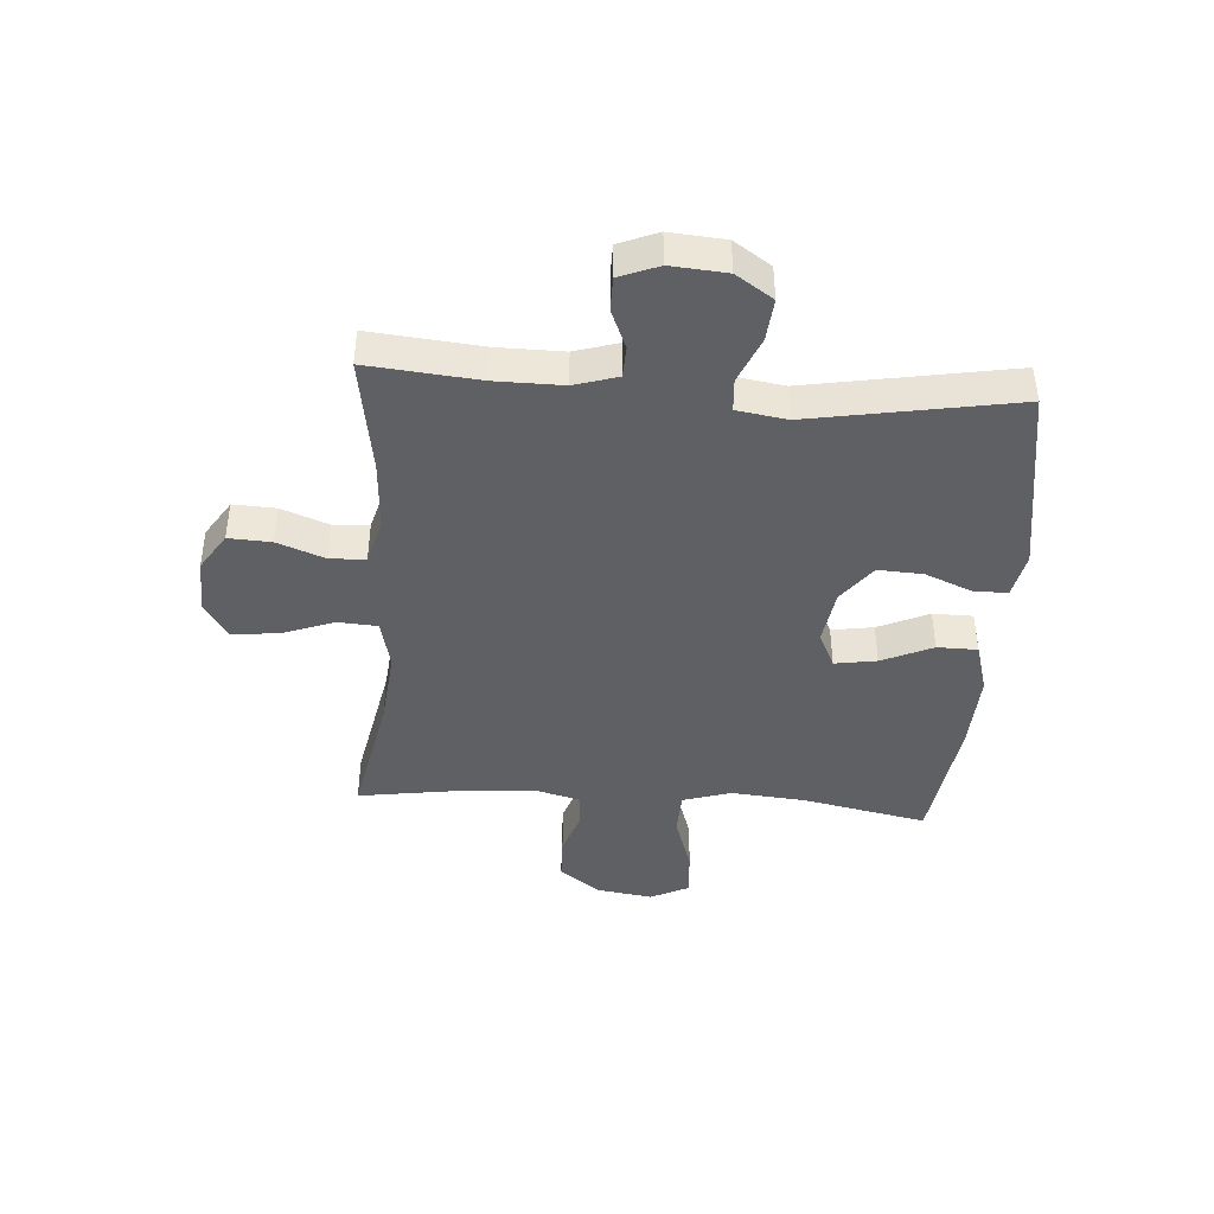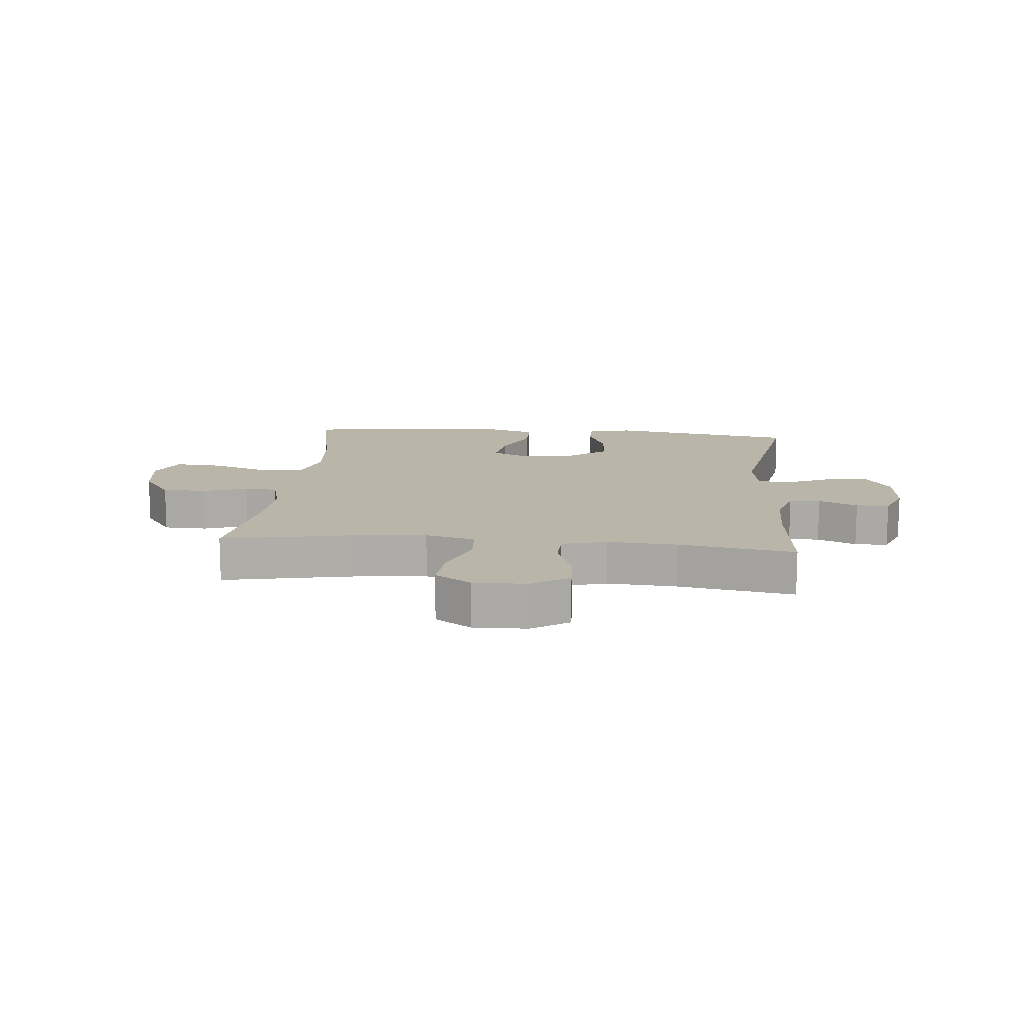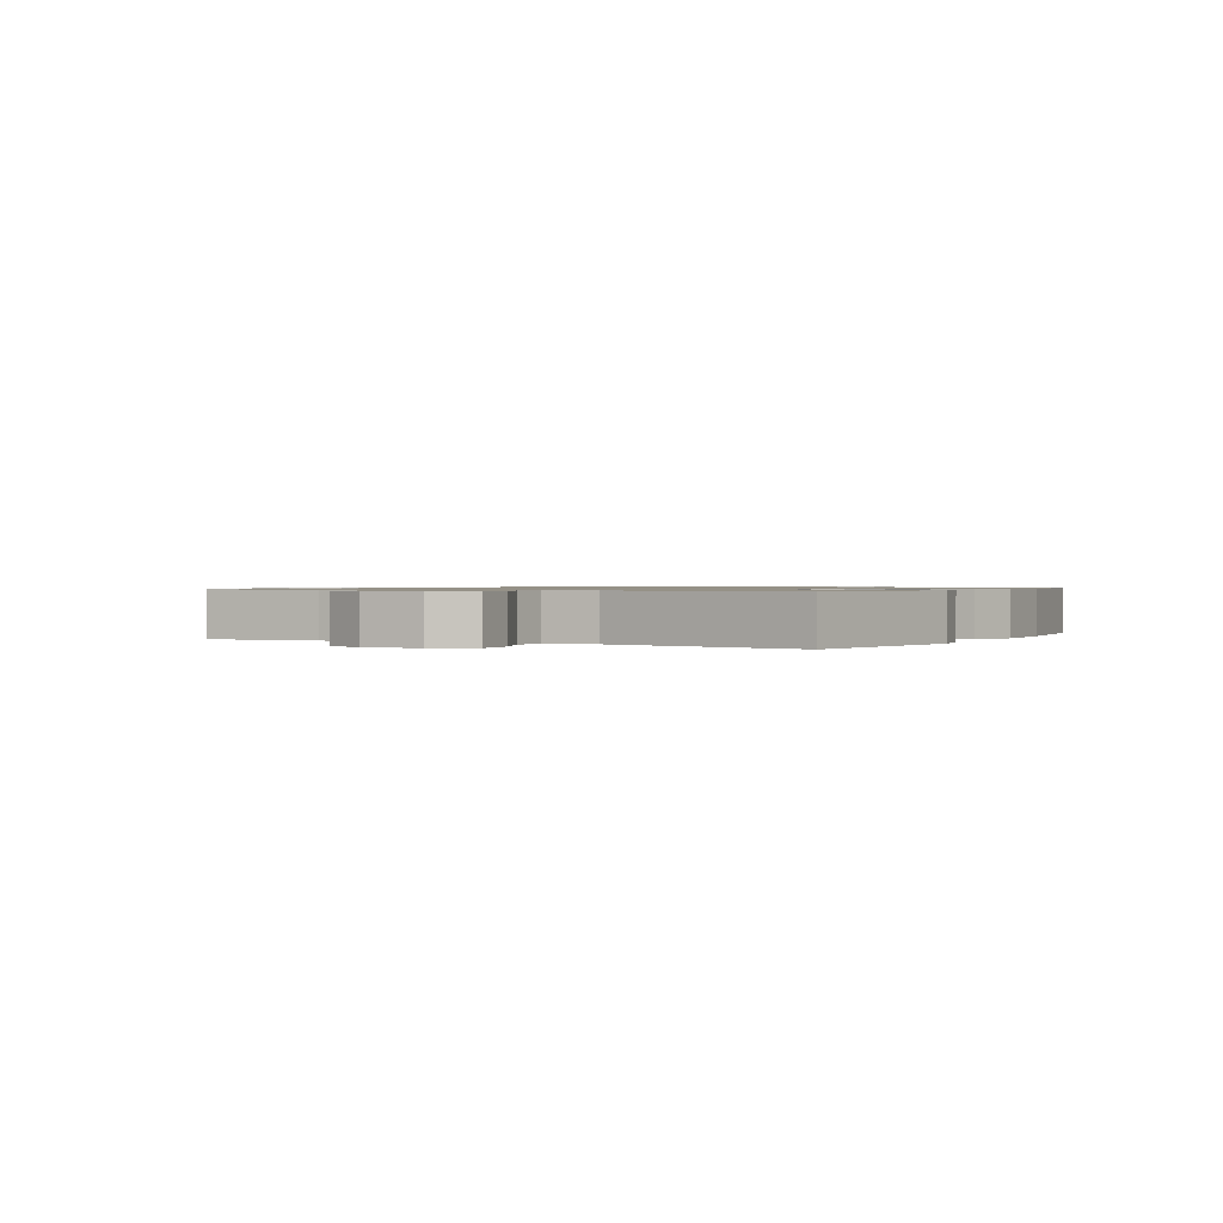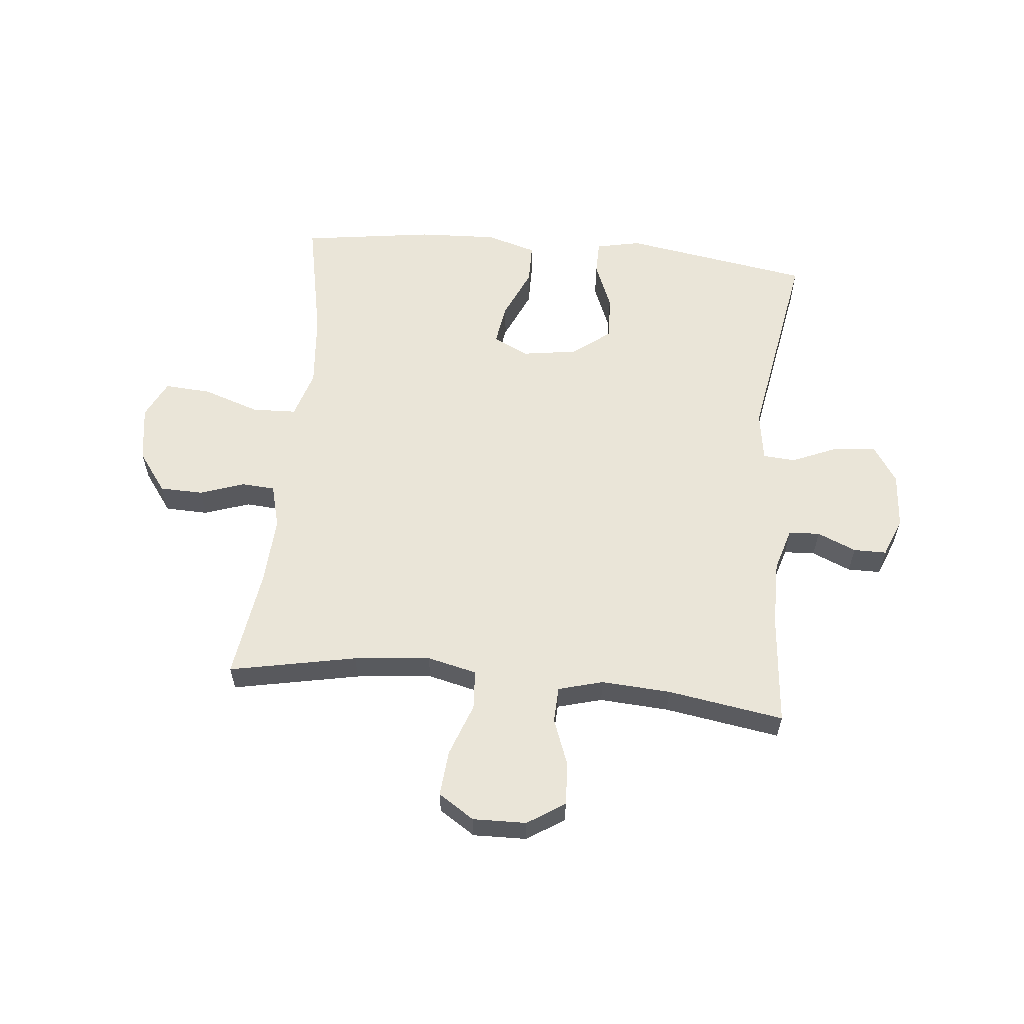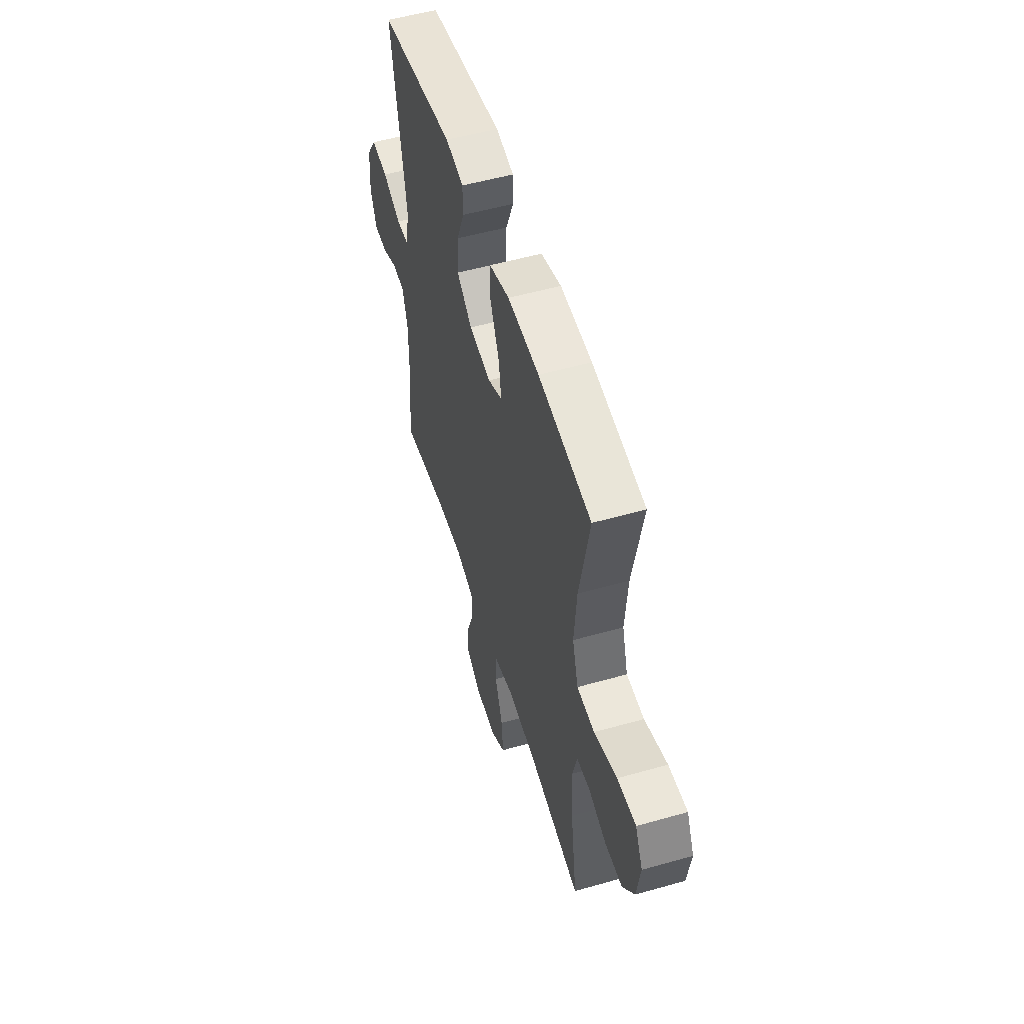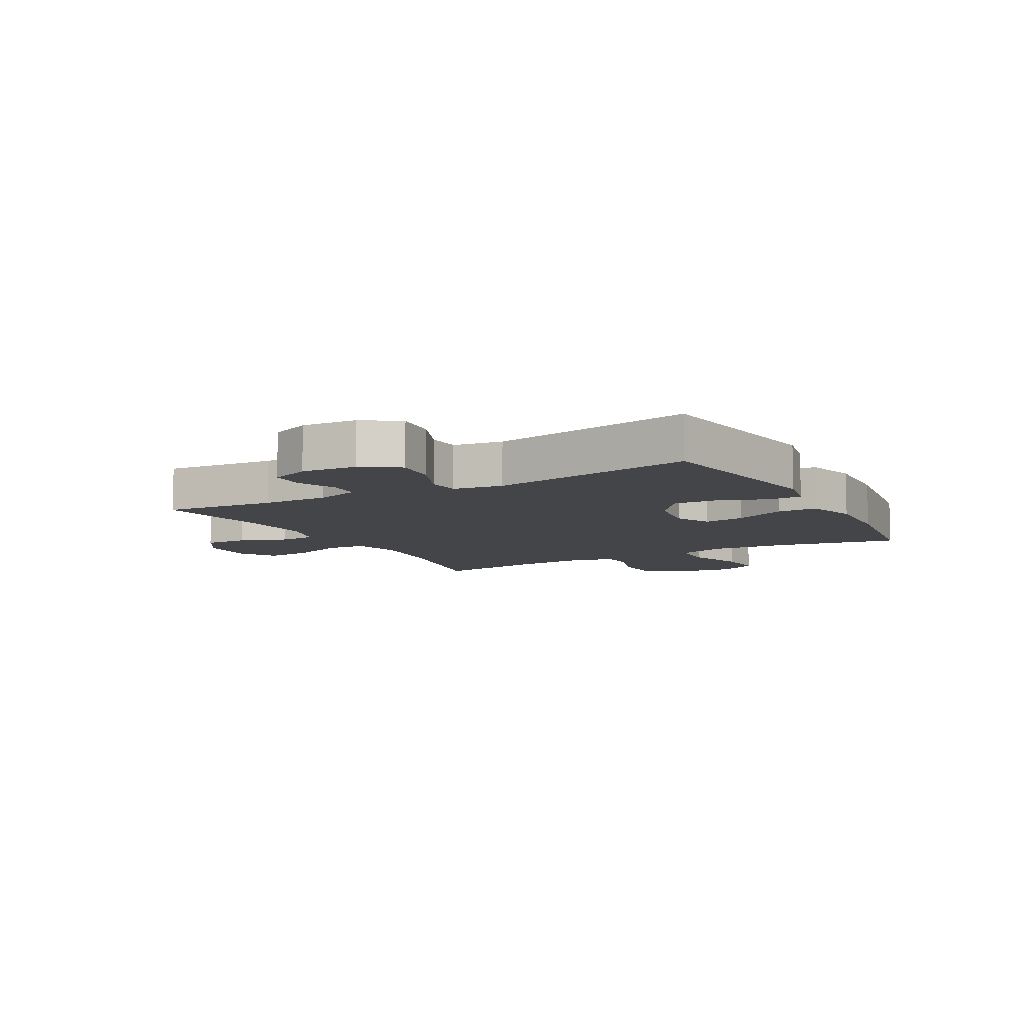
<metadata>
{"format":"obj","ext":"obj","renderer":"f3d","projection":"perspective","resolution":1024,"background":"white","views":[{"elev":-43.0,"azim":-94.1,"up":"+Y"},{"elev":13.4,"azim":-174.6,"up":"+Y"},{"elev":0.9,"azim":-60.9,"up":"+Y"},{"elev":59.1,"azim":-174.4,"up":"+Y"},{"elev":53.1,"azim":73.1,"up":"+Z"},{"elev":-8.9,"azim":-61.0,"up":"+Y"}]}
</metadata>
<code>
o path8742
v -0.3025 0.0375 -0.4446
v -0.1809 0.0375 -0.4369
v -0.1023 0.0375 -0.4585
v -0.09965 0.0375 -0.521
v -0.1307 0.0375 -0.6041
v -0.1341 0.0375 -0.6789
v -0.0689 0.0375 -0.7211
v 0.02515 0.0375 -0.7233
v 0.08808 0.0375 -0.6824
v 0.08072 0.0375 -0.6015
v 0.04695 0.0375 -0.5092
v 0.05144 0.0375 -0.4401
v 0.1386 0.0375 -0.4195
v 0.2723 0.0375 -0.4329
v 0.4957 0.0375 -0.4773
v 0.4664 0.0375 -0.2812
v 0.4597 0.0375 -0.1639
v 0.4797 0.0375 -0.0876
v 0.5375 0.0375 -0.08363
v 0.6163 0.0375 -0.1105
v 0.6923 0.0375 -0.1084
v 0.7439 0.0375 -0.03773
v 0.7585 0.0375 0.06115
v 0.7258 0.0375 0.1277
v 0.6439 0.0375 0.1224
v 0.5444 0.0375 0.08887
v 0.4672 0.0375 0.09195
v 0.4413 0.0375 0.1763
v 0.4525 0.0375 0.3064
v 0.4957 0.0375 0.5244
v 0.2644 0.0375 0.5573
v 0.1268 0.0375 0.5637
v 0.03864 0.0375 0.5377
v 0.03798 0.0375 0.4675
v 0.0777 0.0375 0.3784
v 0.08947 0.0375 0.3051
v 0.02682 0.0375 0.2754
v -0.06931 0.0375 0.2897
v -0.1361 0.0375 0.3412
v -0.1317 0.0375 0.4199
v -0.09825 0.0375 0.5023
v -0.09885 0.0375 0.5612
v -0.1773 0.0375 0.5777
v -0.5062 0.0375 0.5244
v -0.4435 0.0375 0.166
v -0.457 0.0375 0.07872
v -0.5142 0.0375 0.0747
v -0.5944 0.0375 0.1088
v -0.6681 0.0375 0.1157
v -0.711 0.0375 0.05075
v -0.7184 0.0375 -0.04641
v -0.691 0.0375 -0.1152
v -0.6331 0.0375 -0.1153
v -0.5649 0.0375 -0.08647
v -0.5105 0.0375 -0.08894
v -0.4877 0.0375 -0.1644
v -0.4882 0.0375 -0.2813
v -0.5062 0.0375 -0.4773
v -0.3025 -0.0375 -0.4446
v -0.1809 -0.0375 -0.4369
v -0.1023 -0.0375 -0.4585
v -0.09965 -0.0375 -0.521
v -0.1307 -0.0375 -0.6041
v -0.1341 -0.0375 -0.6789
v -0.0689 -0.0375 -0.7211
v 0.02515 -0.0375 -0.7233
v 0.08808 -0.0375 -0.6824
v 0.08072 -0.0375 -0.6015
v 0.04695 -0.0375 -0.5092
v 0.05144 -0.0375 -0.4401
v 0.1386 -0.0375 -0.4195
v 0.2723 -0.0375 -0.4329
v 0.4957 -0.0375 -0.4773
v 0.4664 -0.0375 -0.2812
v 0.4597 -0.0375 -0.1639
v 0.4797 -0.0375 -0.0876
v 0.5375 -0.0375 -0.08363
v 0.6163 -0.0375 -0.1105
v 0.6923 -0.0375 -0.1084
v 0.7439 -0.0375 -0.03773
v 0.7585 -0.0375 0.06115
v 0.7258 -0.0375 0.1277
v 0.6439 -0.0375 0.1224
v 0.5444 -0.0375 0.08887
v 0.4672 -0.0375 0.09195
v 0.4413 -0.0375 0.1763
v 0.4525 -0.0375 0.3064
v 0.4957 -0.0375 0.5244
v 0.2644 -0.0375 0.5573
v 0.1268 -0.0375 0.5637
v 0.03864 -0.0375 0.5377
v 0.03798 -0.0375 0.4675
v 0.0777 -0.0375 0.3784
v 0.08947 -0.0375 0.3051
v 0.02682 -0.0375 0.2754
v -0.06931 -0.0375 0.2897
v -0.1361 -0.0375 0.3412
v -0.1317 -0.0375 0.4199
v -0.09825 -0.0375 0.5023
v -0.09885 -0.0375 0.5612
v -0.1773 -0.0375 0.5777
v -0.5062 -0.0375 0.5244
v -0.4435 -0.0375 0.166
v -0.457 -0.0375 0.07872
v -0.5142 -0.0375 0.0747
v -0.5944 -0.0375 0.1088
v -0.6681 -0.0375 0.1157
v -0.711 -0.0375 0.05075
v -0.7184 -0.0375 -0.04641
v -0.691 -0.0375 -0.1152
v -0.6331 -0.0375 -0.1153
v -0.5649 -0.0375 -0.08647
v -0.5105 -0.0375 -0.08894
v -0.4877 -0.0375 -0.1644
v -0.4882 -0.0375 -0.2813
v -0.5062 -0.0375 -0.4773
v -0.0689 0.0375 -0.7211
v 0.02515 0.0375 -0.7233
v 0.08808 0.0375 -0.6824
v 0.08808 0.0375 -0.6824
v -0.1341 0.0375 -0.6789
v 0.08072 0.0375 -0.6015
v -0.1307 0.0375 -0.6041
v -0.09965 0.0375 -0.521
v 0.04695 0.0375 -0.5092
v -0.1023 0.0375 -0.4585
v -0.1023 0.0375 -0.4585
v 0.05144 0.0375 -0.4401
v 0.05144 0.0375 -0.4401
v -0.5062 0.0375 -0.4773
v -0.5062 0.0375 -0.4773
v -0.3025 0.0375 -0.4446
v -0.1809 0.0375 -0.4369
v 0.2723 0.0375 -0.4329
v 0.4957 0.0375 -0.4773
v 0.4957 0.0375 -0.4773
v 0.1386 0.0375 -0.4195
v -0.4882 0.0375 -0.2813
v 0.4664 0.0375 -0.2812
v -0.4877 0.0375 -0.1644
v 0.4597 0.0375 -0.1639
v -0.5105 0.0375 -0.08894
v -0.5105 0.0375 -0.08894
v 0.4797 0.0375 -0.0876
v 0.4797 0.0375 -0.0876
v -0.691 0.0375 -0.1152
v -0.691 0.0375 -0.1152
v -0.6331 0.0375 -0.1153
v -0.5649 0.0375 -0.08647
v -0.7184 0.0375 -0.04641
v 0.5375 0.0375 -0.08363
v 0.6163 0.0375 -0.1105
v 0.6923 0.0375 -0.1084
v 0.7439 0.0375 -0.03773
v -0.711 0.0375 0.05075
v 0.7585 0.0375 0.06115
v -0.6681 0.0375 0.1157
v -0.6681 0.0375 0.1157
v 0.7258 0.0375 0.1277
v 0.7258 0.0375 0.1277
v -0.5944 0.0375 0.1088
v -0.5142 0.0375 0.0747
v -0.457 0.0375 0.07872
v -0.457 0.0375 0.07872
v -0.4435 0.0375 0.166
v 0.5444 0.0375 0.08887
v 0.4672 0.0375 0.09195
v 0.4672 0.0375 0.09195
v 0.6439 0.0375 0.1224
v 0.4413 0.0375 0.1763
v 0.4525 0.0375 0.3064
v 0.02682 0.0375 0.2754
v -0.06931 0.0375 0.2897
v 0.08947 0.0375 0.3051
v 0.08947 0.0375 0.3051
v -0.1361 0.0375 0.3412
v 0.0777 0.0375 0.3784
v -0.1317 0.0375 0.4199
v 0.03798 0.0375 0.4675
v -0.09825 0.0375 0.5023
v -0.5062 0.0375 0.5244
v -0.5062 0.0375 0.5244
v 0.03864 0.0375 0.5377
v 0.03864 0.0375 0.5377
v 0.4957 0.0375 0.5244
v 0.4957 0.0375 0.5244
v -0.09885 0.0375 0.5612
v -0.09885 0.0375 0.5612
v 0.1268 0.0375 0.5637
v 0.2644 0.0375 0.5573
v -0.1773 0.0375 0.5777
v -0.0689 -0.0375 -0.7211
v 0.02515 -0.0375 -0.7233
v 0.08808 -0.0375 -0.6824
v 0.08808 -0.0375 -0.6824
v -0.1341 -0.0375 -0.6789
v 0.08072 -0.0375 -0.6015
v -0.1307 -0.0375 -0.6041
v -0.09965 -0.0375 -0.521
v 0.04695 -0.0375 -0.5092
v -0.1023 -0.0375 -0.4585
v -0.1023 -0.0375 -0.4585
v 0.05144 -0.0375 -0.4401
v 0.05144 -0.0375 -0.4401
v -0.5062 -0.0375 -0.4773
v -0.5062 -0.0375 -0.4773
v -0.3025 -0.0375 -0.4446
v -0.1809 -0.0375 -0.4369
v 0.2723 -0.0375 -0.4329
v 0.4957 -0.0375 -0.4773
v 0.4957 -0.0375 -0.4773
v 0.1386 -0.0375 -0.4195
v -0.4882 -0.0375 -0.2813
v 0.4664 -0.0375 -0.2812
v -0.4877 -0.0375 -0.1644
v 0.4597 -0.0375 -0.1639
v -0.5105 -0.0375 -0.08894
v -0.5105 -0.0375 -0.08894
v 0.4797 -0.0375 -0.0876
v 0.4797 -0.0375 -0.0876
v -0.691 -0.0375 -0.1152
v -0.691 -0.0375 -0.1152
v -0.6331 -0.0375 -0.1153
v -0.5649 -0.0375 -0.08647
v -0.7184 -0.0375 -0.04641
v 0.5375 -0.0375 -0.08363
v 0.6163 -0.0375 -0.1105
v 0.6923 -0.0375 -0.1084
v 0.7439 -0.0375 -0.03773
v -0.711 -0.0375 0.05075
v 0.7585 -0.0375 0.06115
v -0.6681 -0.0375 0.1157
v -0.6681 -0.0375 0.1157
v 0.7258 -0.0375 0.1277
v 0.7258 -0.0375 0.1277
v -0.5944 -0.0375 0.1088
v -0.5142 -0.0375 0.0747
v -0.457 -0.0375 0.07872
v -0.457 -0.0375 0.07872
v -0.4435 -0.0375 0.166
v 0.5444 -0.0375 0.08887
v 0.4672 -0.0375 0.09195
v 0.4672 -0.0375 0.09195
v 0.6439 -0.0375 0.1224
v 0.4413 -0.0375 0.1763
v 0.4525 -0.0375 0.3064
v 0.02682 -0.0375 0.2754
v -0.06931 -0.0375 0.2897
v 0.08947 -0.0375 0.3051
v 0.08947 -0.0375 0.3051
v -0.1361 -0.0375 0.3412
v 0.0777 -0.0375 0.3784
v -0.1317 -0.0375 0.4199
v 0.03798 -0.0375 0.4675
v -0.09825 -0.0375 0.5023
v -0.5062 -0.0375 0.5244
v -0.5062 -0.0375 0.5244
v 0.03864 -0.0375 0.5377
v 0.03864 -0.0375 0.5377
v 0.4957 -0.0375 0.5244
v 0.4957 -0.0375 0.5244
v -0.09885 -0.0375 0.5612
v -0.09885 -0.0375 0.5612
v 0.1268 -0.0375 0.5637
v 0.2644 -0.0375 0.5573
v -0.1773 -0.0375 0.5777
f 203 201 200
f 247 208 203
f 242 219 241
f 245 249 242
f 207 215 213
f 230 224 236
f 229 227 228
f 262 266 255
f 223 225 221
f 244 231 234
f 192 197 198
f 253 256 251
f 224 225 223
f 192 198 196
f 264 252 265
f 244 227 229
f 238 248 240
f 237 217 238
f 238 208 248
f 251 240 248
f 216 209 214
f 255 266 253
f 208 201 203
f 200 199 197
f 201 199 200
f 232 230 236
f 193 197 192
f 215 238 217
f 217 237 224
f 254 252 264
f 241 219 226
f 216 212 209
f 226 227 241
f 247 216 219
f 265 246 260
f 247 219 242
f 236 224 237
f 265 249 246
f 247 242 249
f 199 198 197
f 246 249 245
f 225 224 230
f 241 227 244
f 248 208 247
f 244 229 231
f 265 252 249
f 214 209 210
f 266 256 253
f 197 193 194
f 207 213 205
f 208 215 207
f 247 212 216
f 215 208 238
f 240 251 256
f 247 203 212
f 258 254 264
f 7 8 66 65
f 8 120 195 66
f 6 7 65 64
f 9 10 68 67
f 5 6 64 63
f 4 5 63 62
f 10 11 69 68
f 127 4 62 202
f 11 129 204 69
f 131 1 59 206
f 2 3 61 60
f 14 136 211 72
f 1 2 60 59
f 12 13 71 70
f 13 14 72 71
f 57 58 116 115
f 15 16 74 73
f 56 57 115 114
f 16 17 75 74
f 143 56 114 218
f 17 145 220 75
f 147 53 111 222
f 53 54 112 111
f 51 52 110 109
f 19 20 78 77
f 20 21 79 78
f 21 22 80 79
f 54 55 113 112
f 18 19 77 76
f 50 51 109 108
f 22 23 81 80
f 158 50 108 233
f 23 160 235 81
f 48 49 107 106
f 47 48 106 105
f 164 47 105 239
f 45 46 104 103
f 26 168 243 84
f 25 26 84 83
f 24 25 83 82
f 27 28 86 85
f 28 29 87 86
f 37 38 96 95
f 175 37 95 250
f 38 39 97 96
f 35 36 94 93
f 39 40 98 97
f 34 35 93 92
f 40 41 99 98
f 182 45 103 257
f 184 34 92 259
f 29 186 261 87
f 41 188 263 99
f 32 33 91 90
f 31 32 90 89
f 30 31 89 88
f 43 44 102 101
f 42 43 101 100
f 128 125 126
f 172 128 133
f 167 166 144
f 170 167 174
f 132 138 140
f 155 161 149
f 154 153 152
f 187 180 191
f 148 146 150
f 169 159 156
f 117 123 122
f 178 176 181
f 149 148 150
f 117 121 123
f 189 190 177
f 169 154 152
f 163 165 173
f 162 163 142
f 163 173 133
f 176 173 165
f 141 139 134
f 180 178 191
f 133 128 126
f 125 122 124
f 126 125 124
f 157 161 155
f 118 117 122
f 140 142 163
f 142 149 162
f 179 189 177
f 166 151 144
f 141 134 137
f 151 166 152
f 172 144 141
f 190 185 171
f 172 167 144
f 161 162 149
f 190 171 174
f 172 174 167
f 124 122 123
f 171 170 174
f 150 155 149
f 166 169 152
f 173 172 133
f 169 156 154
f 190 174 177
f 139 135 134
f 191 178 181
f 122 119 118
f 132 130 138
f 133 132 140
f 172 141 137
f 140 163 133
f 165 181 176
f 172 137 128
f 183 189 179

</code>
